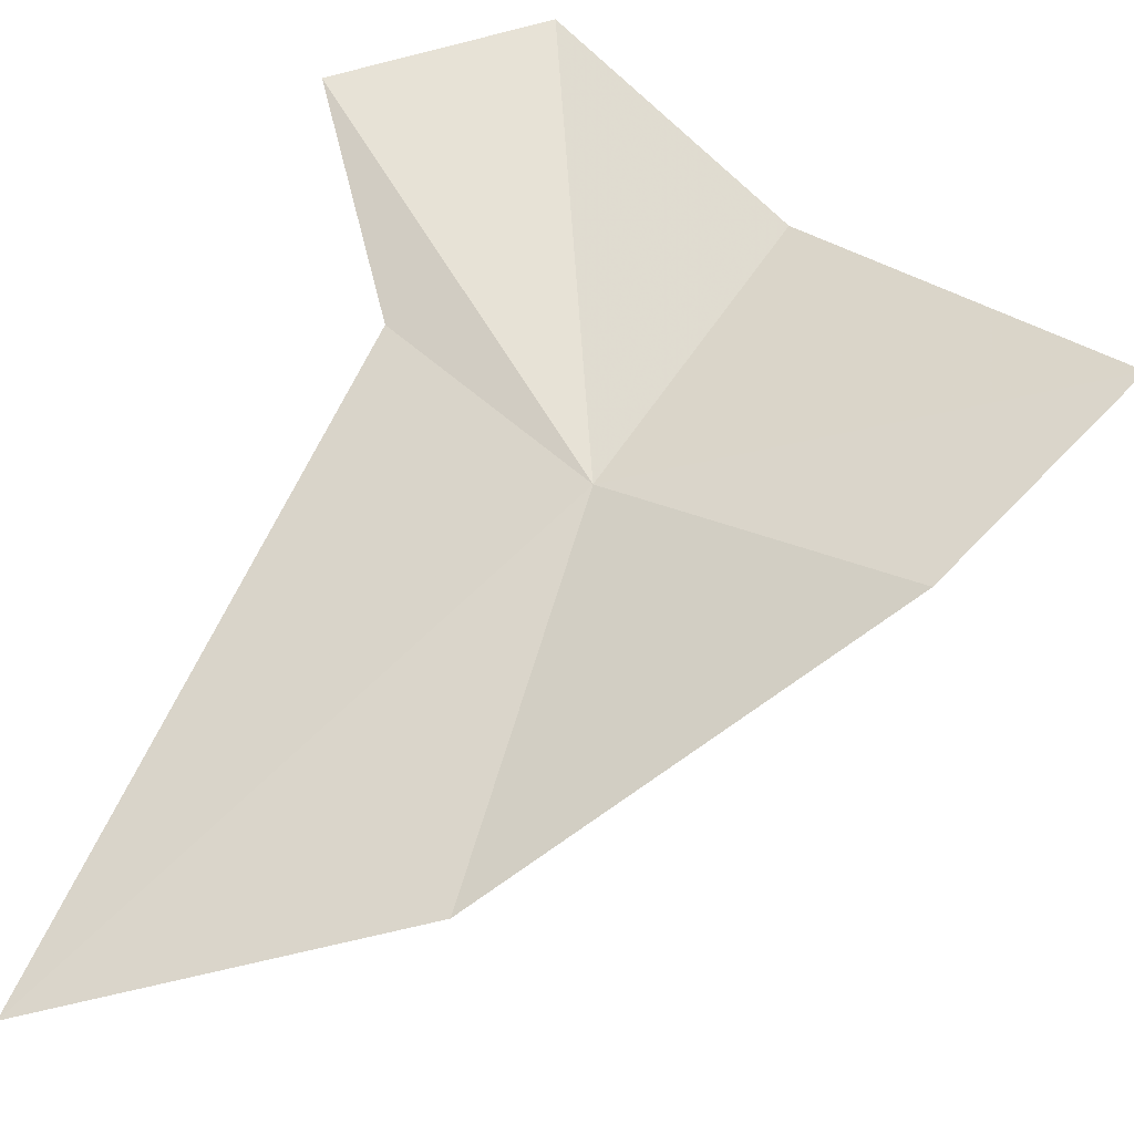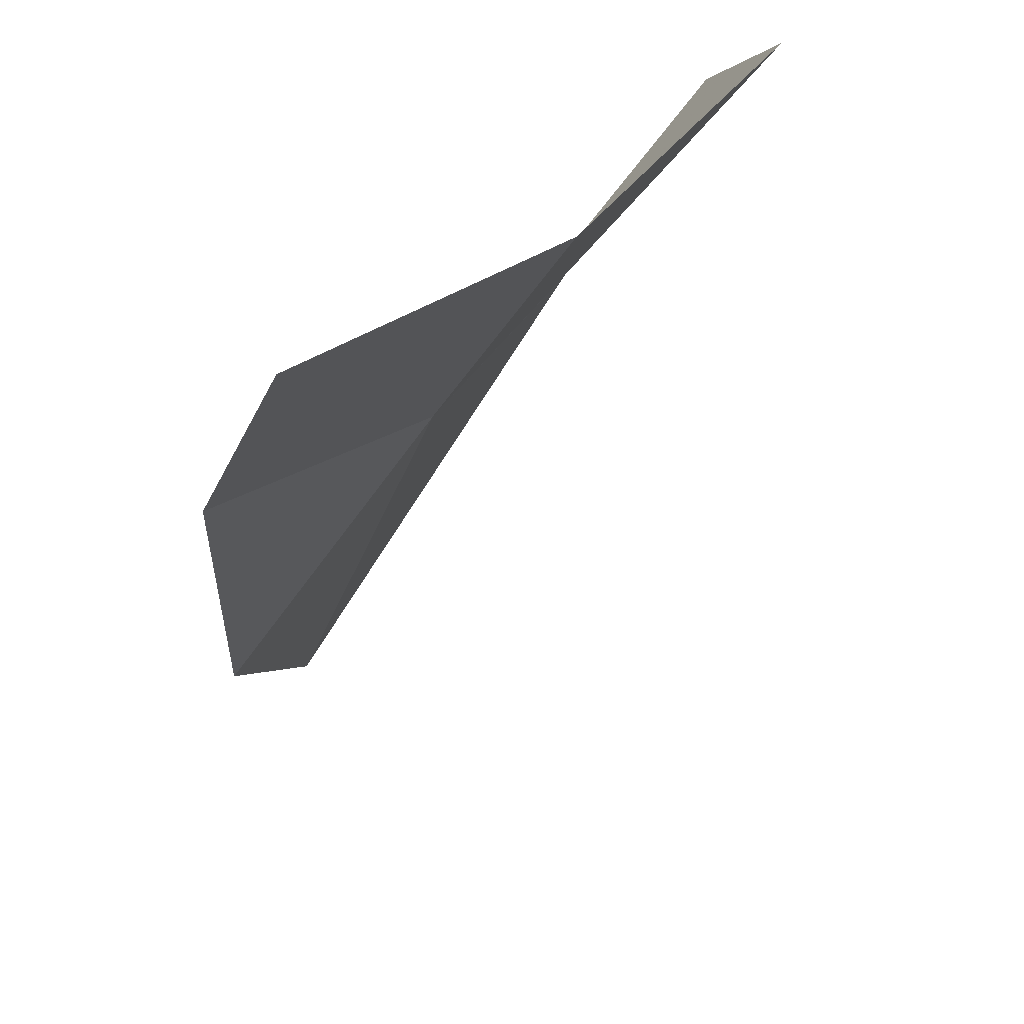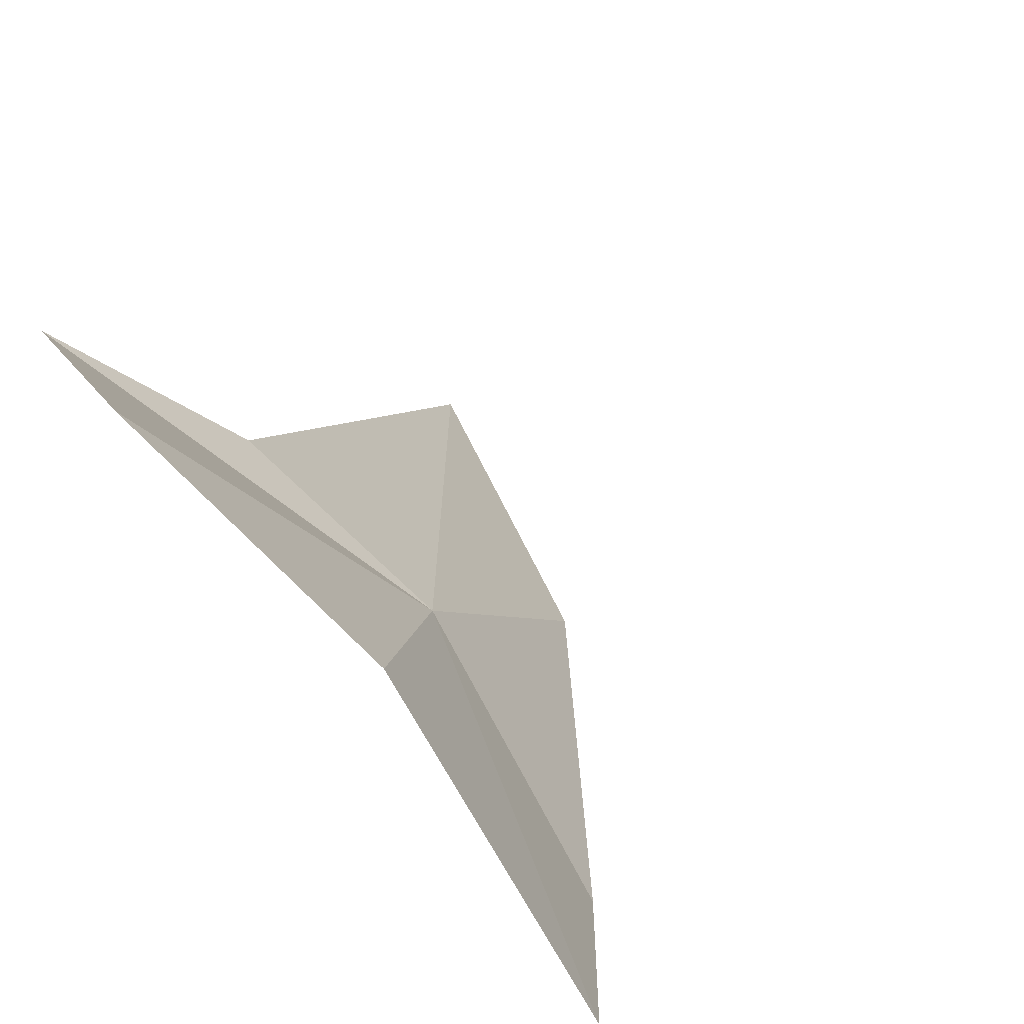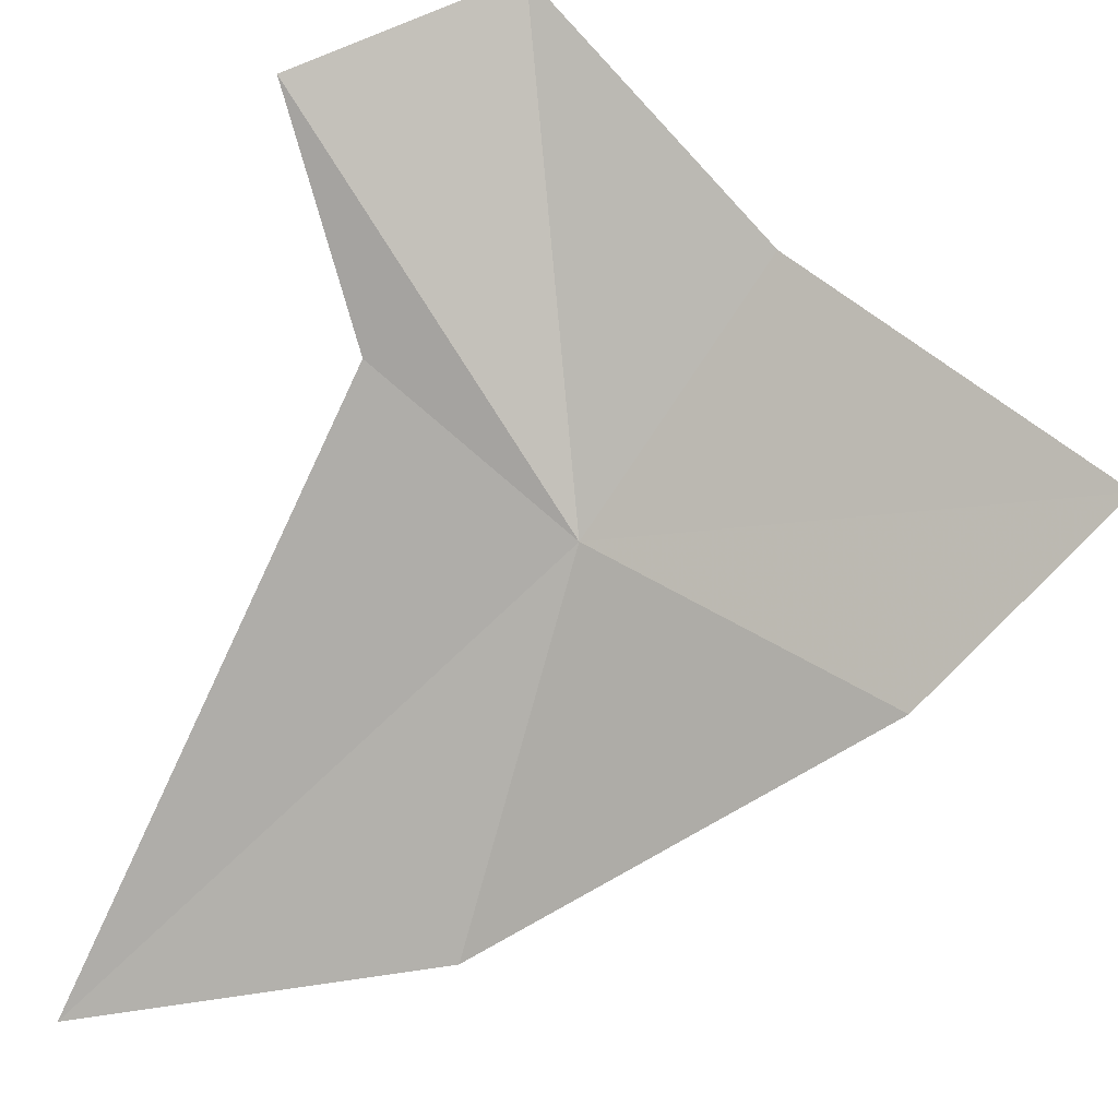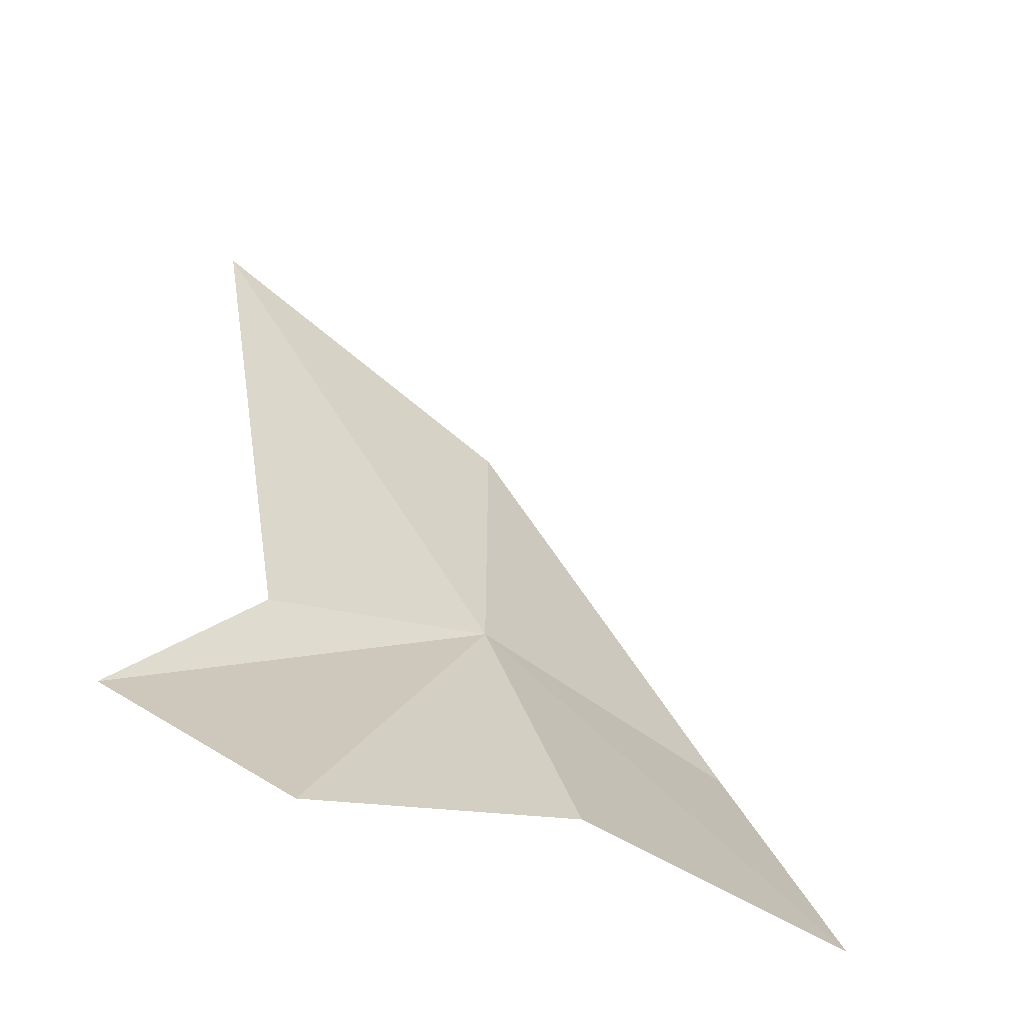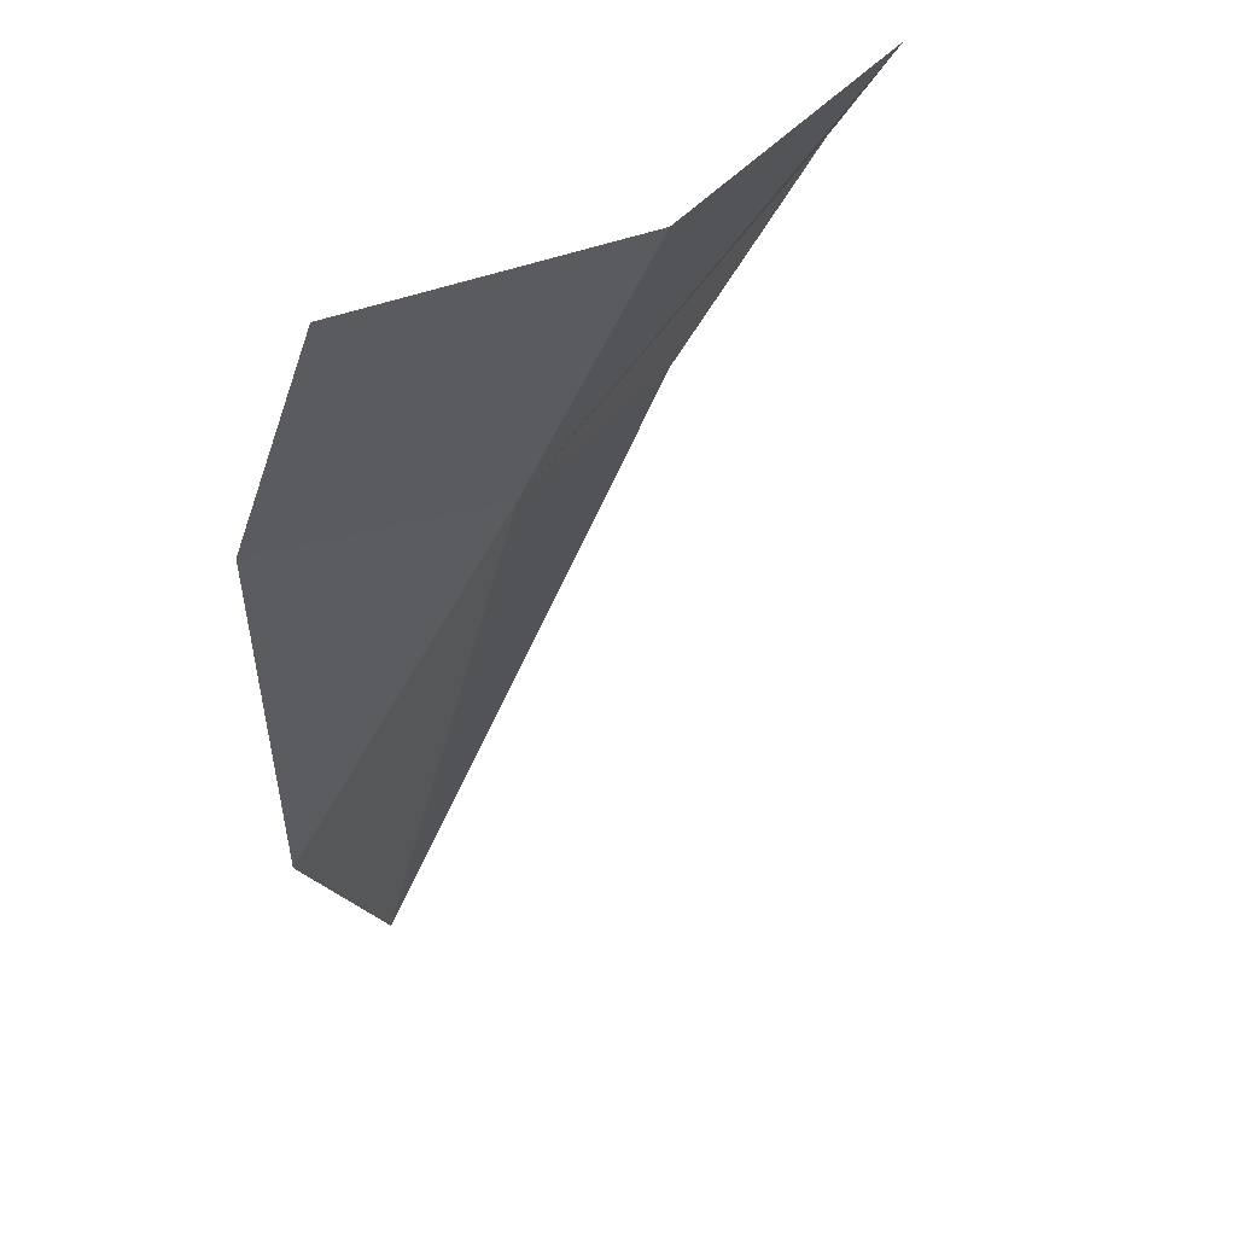
<metadata>
{"format":"obj","ext":"obj","renderer":"f3d","projection":"perspective","resolution":1024,"background":"white","views":[{"elev":-60.7,"azim":-110.7,"up":"+Z"},{"elev":-56.8,"azim":-77.8,"up":"+Y"},{"elev":45.1,"azim":-56.0,"up":"+Z"},{"elev":-32.6,"azim":-108.2,"up":"+Z"},{"elev":72.2,"azim":-85.8,"up":"+Z"},{"elev":-68.3,"azim":-74.8,"up":"+Y"}]}
</metadata>
<code>
v -5.347 6.804 8.392
v -5.426 7.721 9.011
v -3.057 8.337 7.105
v -4.093 6.896 7.126
v -5.778 5.658 7.593
v -6.495 7.398 10.17
v -6.026 8.251 9.822
v -6.62 5.103 8.168
v -6.316 6.326 9.221
f 1 2 3
f 1 4 5
f 1 6 7
f 1 7 2
f 1 5 8
f 1 9 6
f 1 8 9
f 1 3 4

</code>
